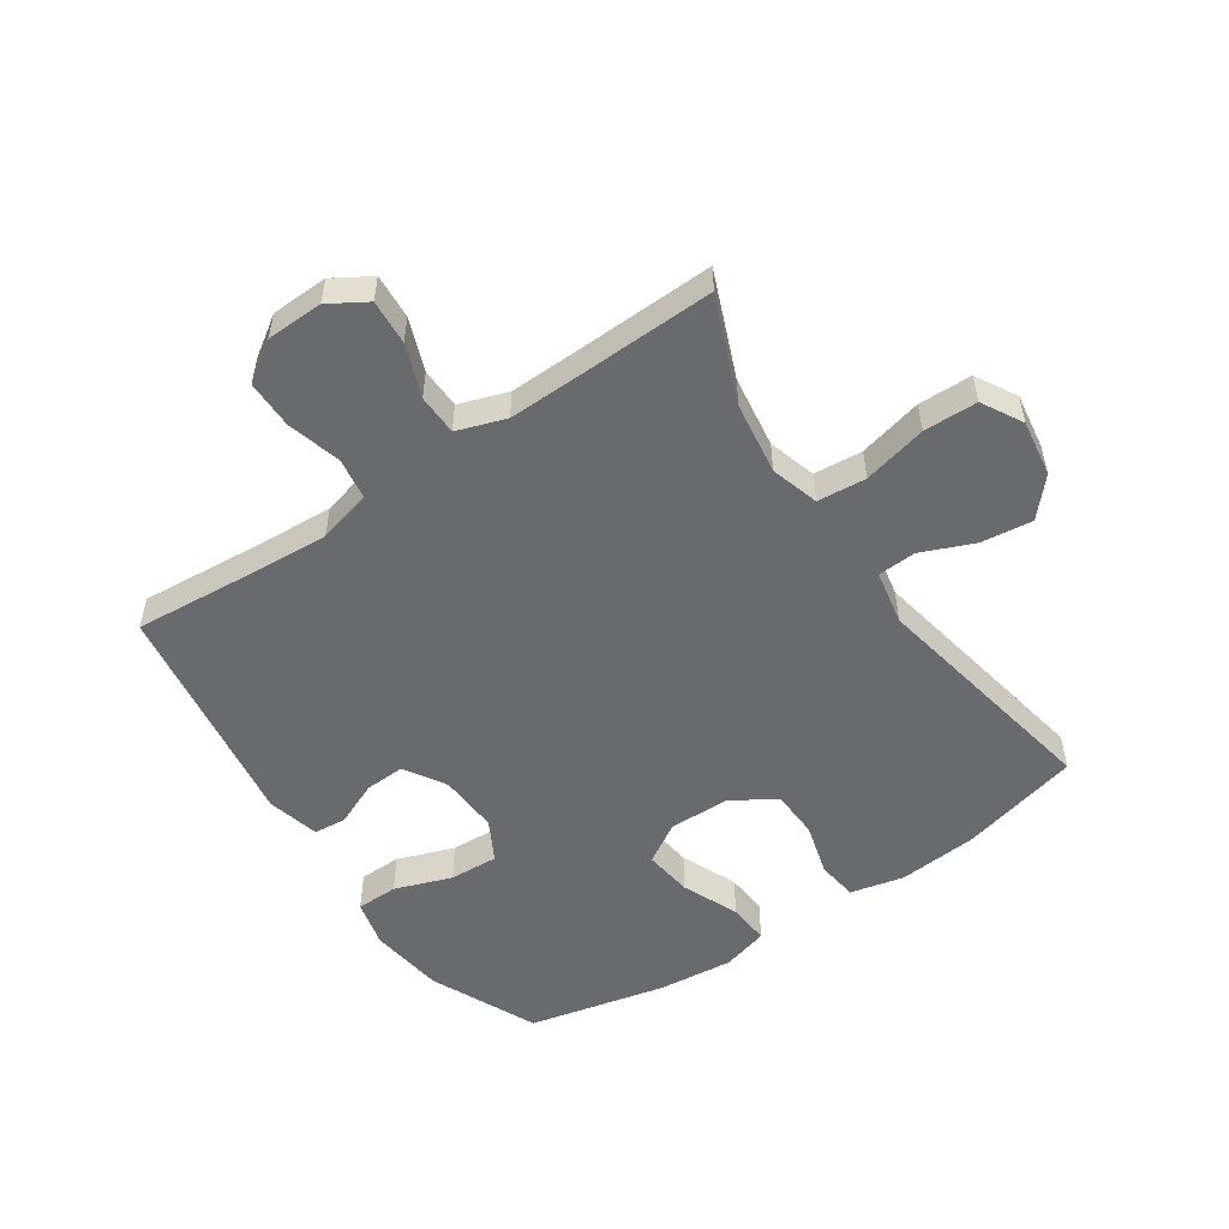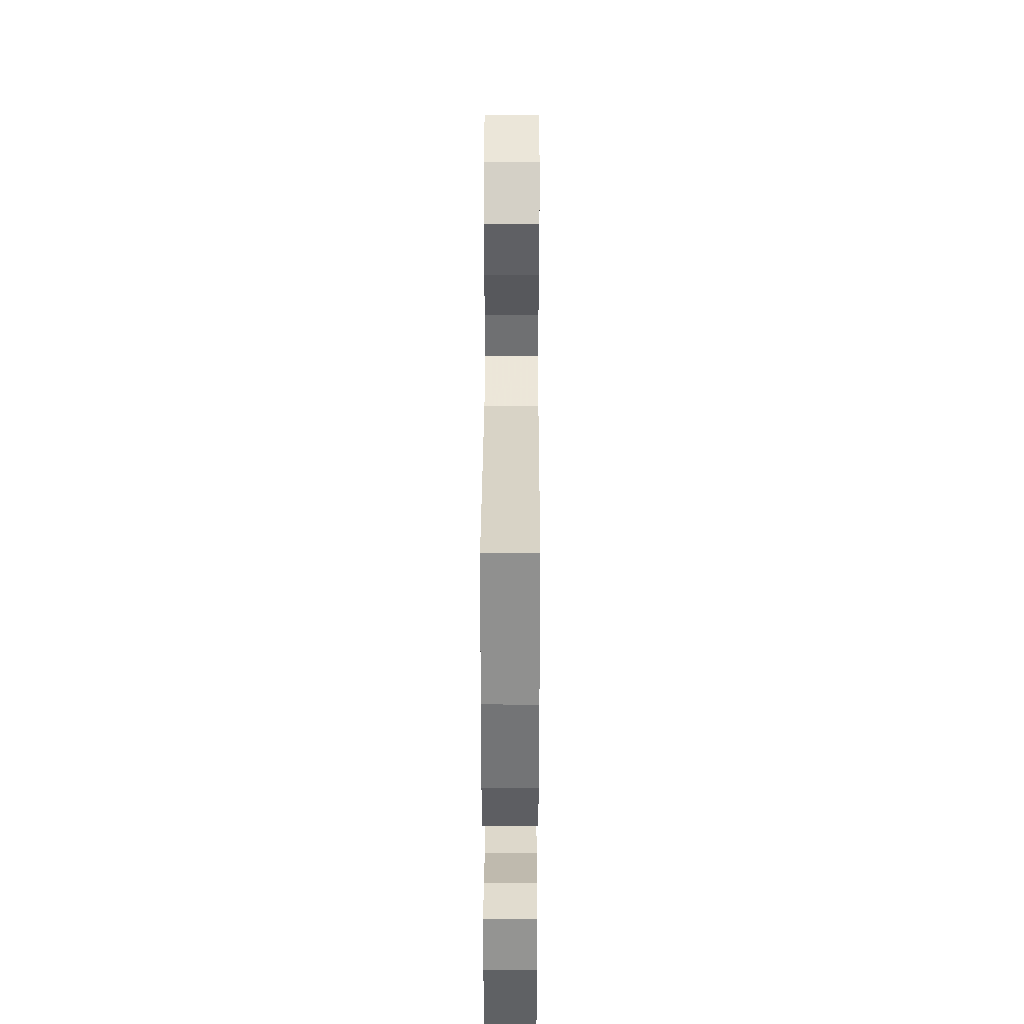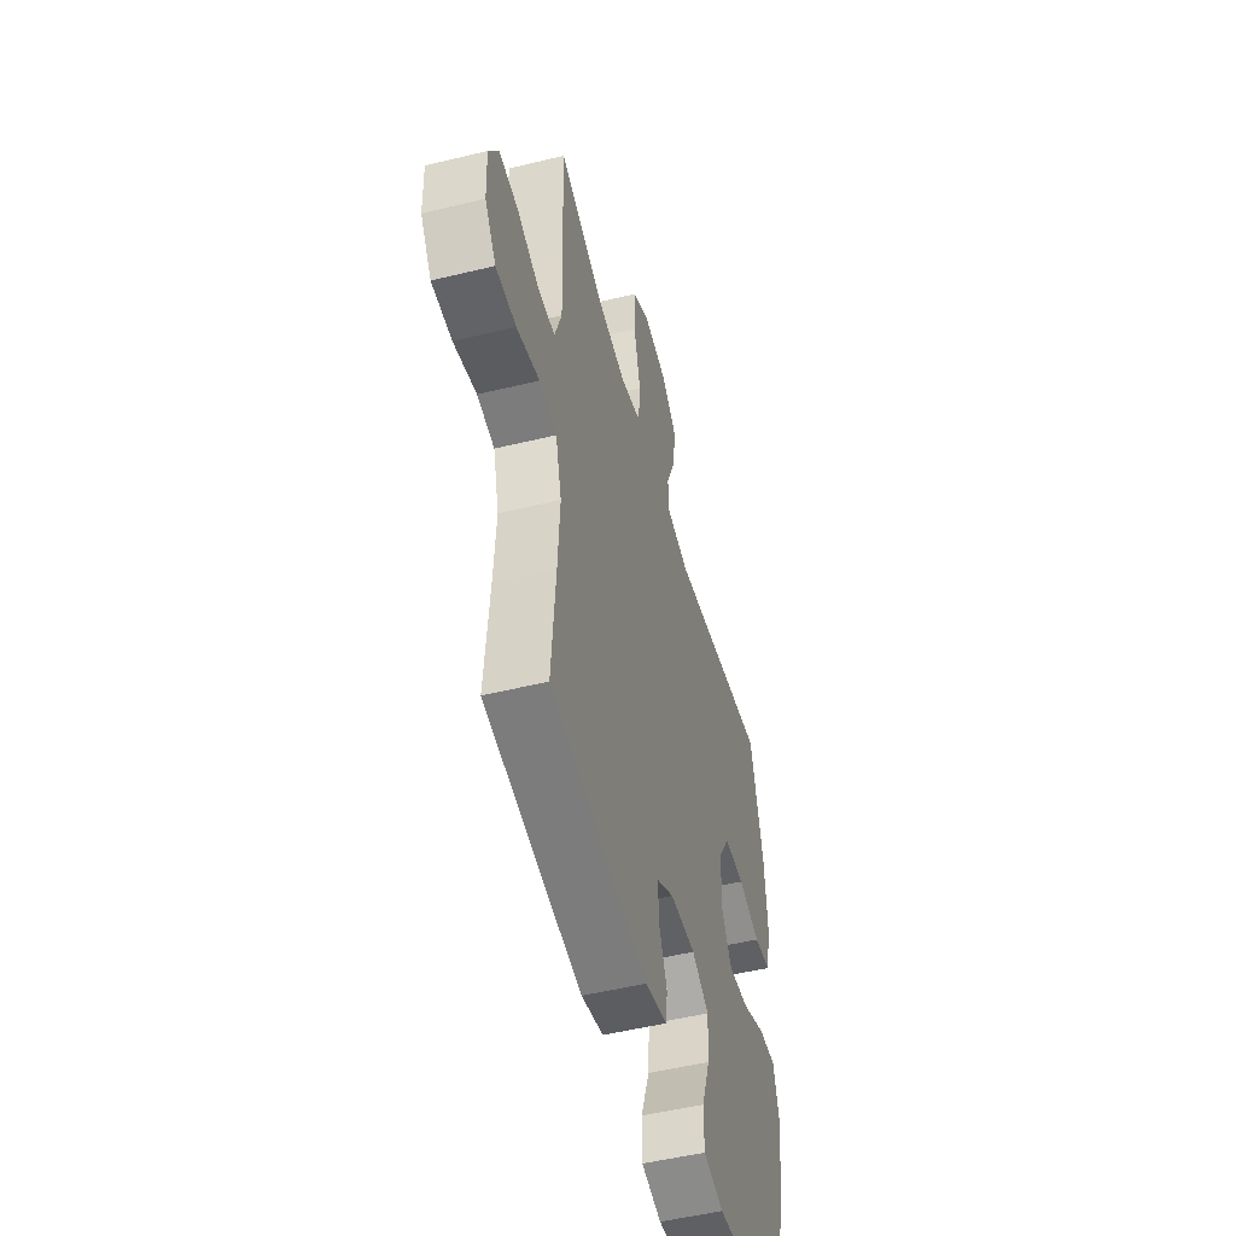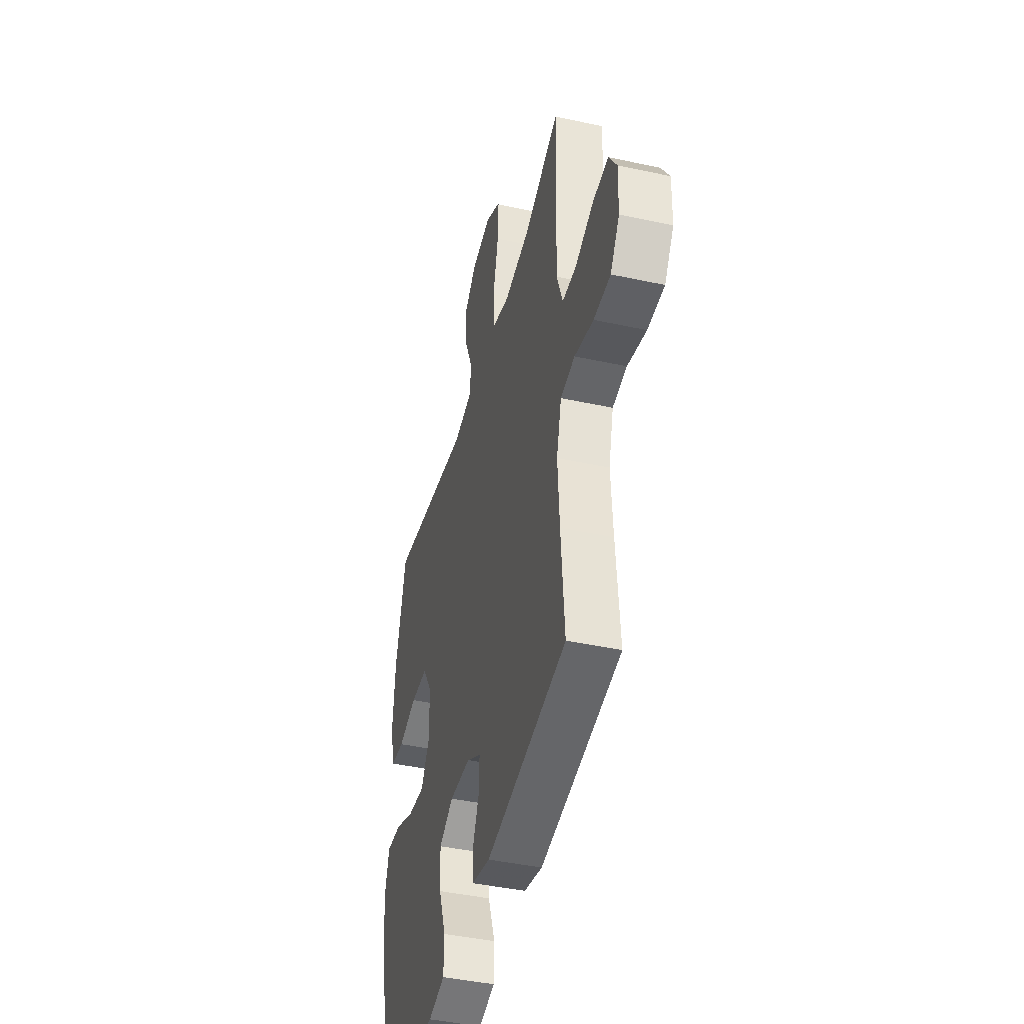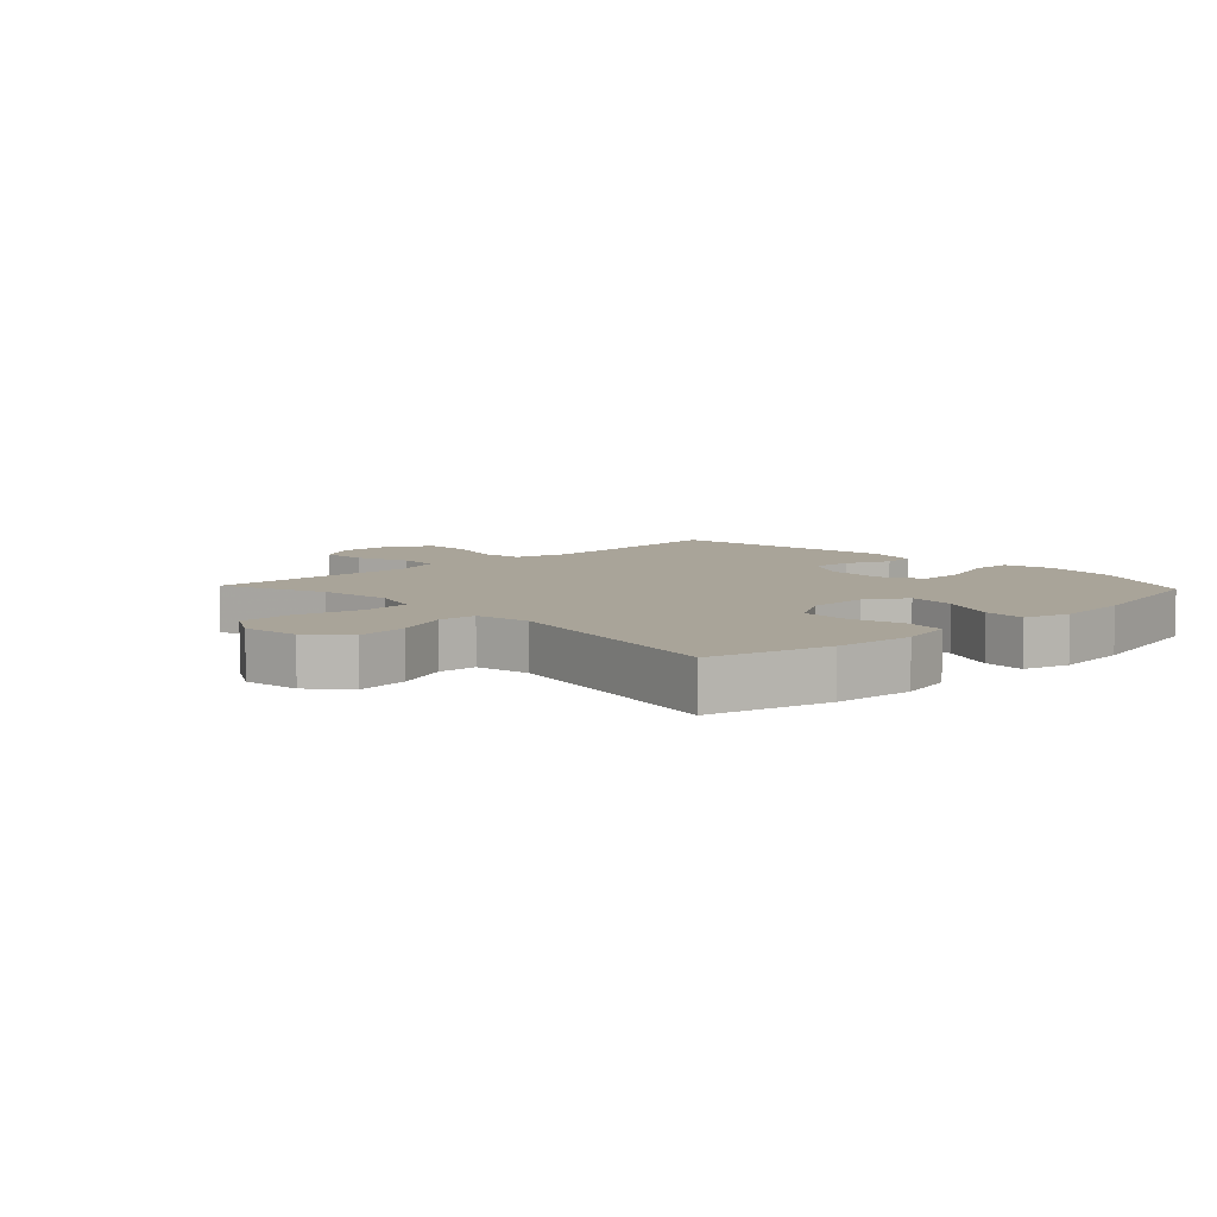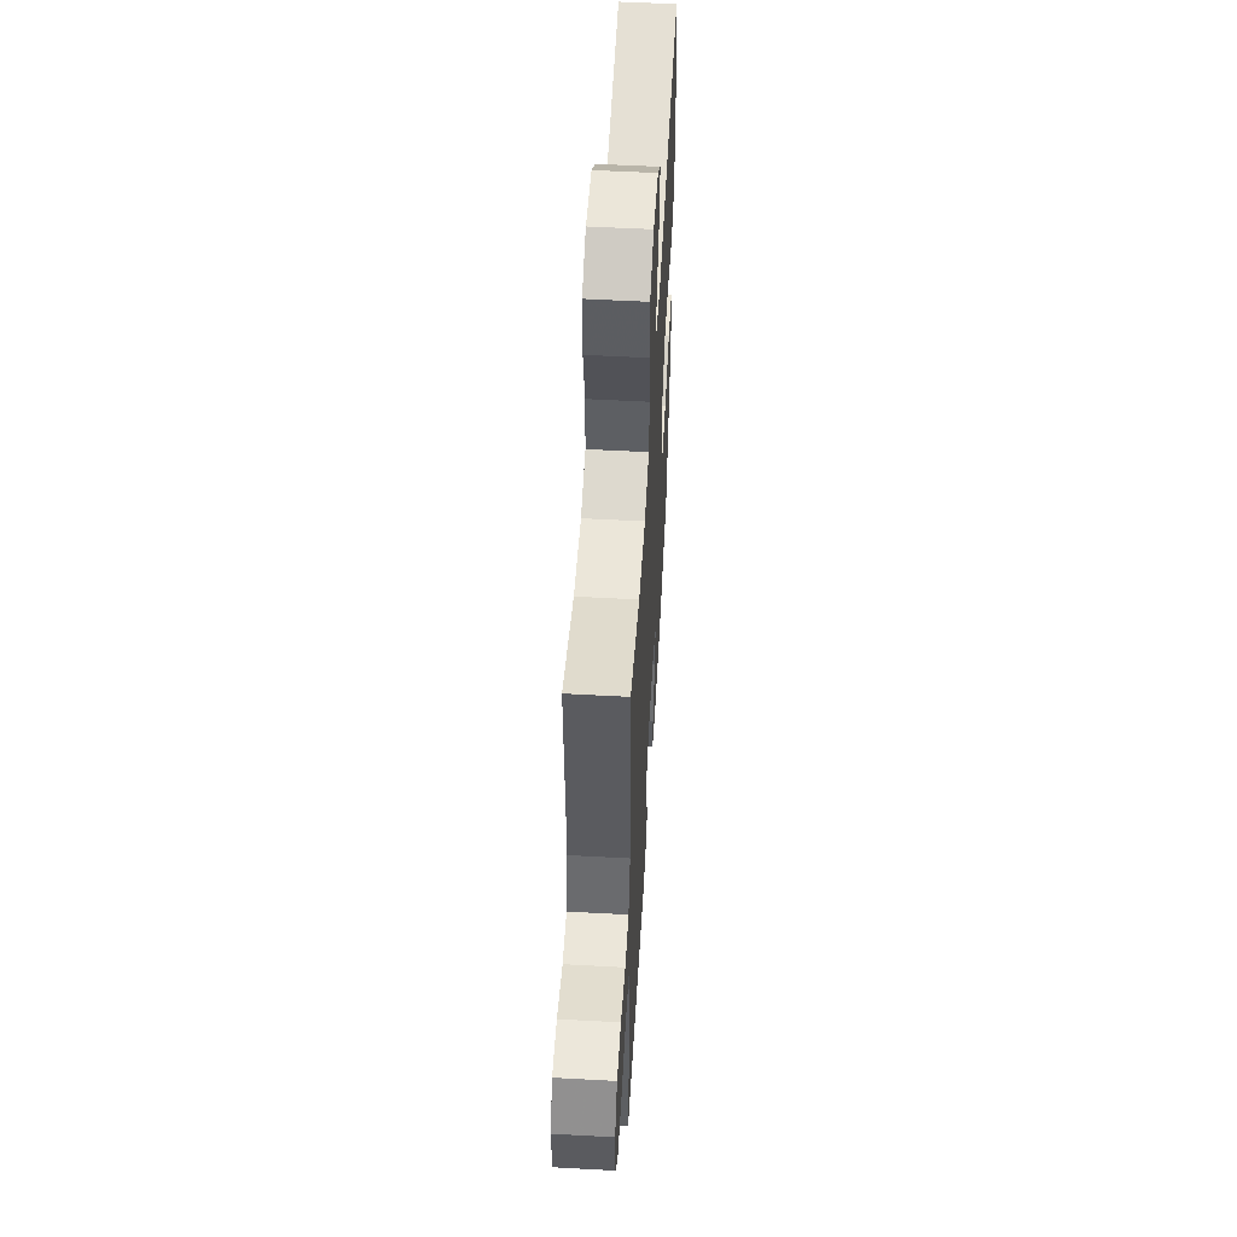
<metadata>
{"format":"obj","ext":"obj","renderer":"f3d","projection":"perspective","resolution":1024,"background":"white","views":[{"elev":-53.1,"azim":-55.9,"up":"+Y"},{"elev":38.7,"azim":90.2,"up":"+Z"},{"elev":-50.8,"azim":-75.1,"up":"+Z"},{"elev":-43.2,"azim":-104.4,"up":"+Z"},{"elev":7.3,"azim":46.7,"up":"+Y"},{"elev":55.1,"azim":-86.7,"up":"+Z"}]}
</metadata>
<code>
v -0.5 0.07 0.5
v -0.33 0.07 0.431
v -0.213 0.07 0.414
v -0.135 0.07 0.437
v -0.128 0.07 0.516
v -0.153 0.07 0.62
v -0.151 0.07 0.707
v -0.085 0.07 0.744
v 0.007 0.07 0.73
v 0.067 0.07 0.676
v 0.057 0.07 0.593
v 0.021 0.07 0.507
v 0.025 0.07 0.445
v 0.113 0.07 0.428
v 0.5 0.07 0.5
v 0.549 0.07 0.306
v 0.56 0.07 0.177
v 0.54 0.07 0.09
v 0.475 0.07 0.081
v 0.389 0.07 0.105
v 0.31 0.07 0.102
v 0.266 0.07 0.031
v 0.264 0.07 -0.068
v 0.304 0.07 -0.133
v 0.383 0.07 -0.123
v 0.474 0.07 -0.084
v 0.542 0.07 -0.079
v 0.563 0.07 -0.154
v 0.551 0.07 -0.275
v 0.5 0.07 -0.5
v 0.326 0.07 -0.579
v 0.204 0.07 -0.595
v 0.127 0.07 -0.576
v 0.126 0.07 -0.508
v 0.159 0.07 -0.416
v 0.163 0.07 -0.337
v 0.097 0.07 -0.301
v -0.001 0.07 -0.306
v -0.068 0.07 -0.347
v -0.065 0.07 -0.412
v -0.034 0.07 -0.483
v -0.039 0.07 -0.536
v -0.124 0.07 -0.557
v -0.5 0.07 -0.5
v -0.484 0.07 -0.303
v -0.476 0.07 -0.174
v -0.499 0.07 -0.087
v -0.566 0.07 -0.077
v -0.654 0.07 -0.101
v -0.732 0.07 -0.101
v -0.775 0.07 -0.037
v -0.778 0.07 0.055
v -0.741 0.07 0.116
v -0.668 0.07 0.111
v -0.583 0.07 0.079
v -0.517 0.07 0.081
v -0.49 0.07 0.16
v -0.493 0.07 0.281
v -0.5 0 0.5
v -0.33 0 0.431
v -0.213 0 0.414
v -0.135 0 0.437
v -0.128 0 0.516
v -0.153 0 0.62
v -0.151 0 0.707
v -0.085 0 0.744
v 0.007 0 0.73
v 0.067 0 0.676
v 0.057 0 0.593
v 0.021 0 0.507
v 0.025 0 0.445
v 0.113 0 0.428
v 0.5 0 0.5
v 0.549 0 0.306
v 0.56 0 0.177
v 0.54 0 0.09
v 0.475 0 0.081
v 0.389 0 0.105
v 0.31 0 0.102
v 0.266 0 0.031
v 0.264 0 -0.068
v 0.304 0 -0.133
v 0.383 0 -0.123
v 0.474 0 -0.084
v 0.542 0 -0.079
v 0.563 0 -0.154
v 0.551 0 -0.275
v 0.5 0 -0.5
v 0.326 0 -0.579
v 0.204 0 -0.595
v 0.127 0 -0.576
v 0.126 0 -0.508
v 0.159 0 -0.416
v 0.163 0 -0.337
v 0.097 0 -0.301
v -0.001 0 -0.306
v -0.068 0 -0.347
v -0.065 0 -0.412
v -0.034 0 -0.483
v -0.039 0 -0.536
v -0.124 0 -0.557
v -0.5 0 -0.5
v -0.484 0 -0.303
v -0.476 0 -0.174
v -0.499 0 -0.087
v -0.566 0 -0.077
v -0.654 0 -0.101
v -0.732 0 -0.101
v -0.775 0 -0.037
v -0.778 0 0.055
v -0.741 0 0.116
v -0.668 0 0.111
v -0.583 0 0.079
v -0.517 0 0.081
v -0.49 0 0.16
v -0.493 0 0.281
f 52 53 54 55
f 52 55 56
f 51 52 56
f 48 49 50 51
f 47 48 51 56
f 46 47 56 57
f 42 43 44 45
f 40 41 42 45
f 39 40 45 46
f 38 39 46 57
f 32 33 34 35
f 32 35 36
f 31 32 36
f 30 31 36
f 29 30 36 37
f 25 26 27 28
f 24 25 28 29
f 17 18 19 20
f 17 20 21
f 14 15 16 17
f 13 14 17 21
f 9 10 11 12
f 7 8 9 12
f 5 6 7 12
f 4 5 12 13
f 3 4 13 21
f 58 1 2
f 24 29 37 38
f 23 24 38 57
f 22 23 57 58
f 21 22 58
f 2 3 21 58
f 113 112 111 110
f 114 113 110
f 114 110 109
f 109 108 107 106
f 114 109 106 105
f 115 114 105 104
f 103 102 101 100
f 103 100 99 98
f 104 103 98 97
f 115 104 97 96
f 93 92 91 90
f 94 93 90
f 94 90 89
f 94 89 88
f 95 94 88 87
f 86 85 84 83
f 87 86 83 82
f 78 77 76 75
f 79 78 75
f 75 74 73 72
f 79 75 72 71
f 70 69 68 67
f 70 67 66 65
f 70 65 64 63
f 71 70 63 62
f 79 71 62 61
f 60 59 116
f 96 95 87 82
f 115 96 82 81
f 116 115 81 80
f 116 80 79
f 116 79 61 60
f 1 59 60 2
f 2 60 61 3
f 3 61 62 4
f 4 62 63 5
f 5 63 64 6
f 6 64 65 7
f 7 65 66 8
f 8 66 67 9
f 9 67 68 10
f 10 68 69 11
f 11 69 70 12
f 12 70 71 13
f 13 71 72 14
f 14 72 73 15
f 15 73 74 16
f 16 74 75 17
f 17 75 76 18
f 18 76 77 19
f 19 77 78 20
f 20 78 79 21
f 21 79 80 22
f 22 80 81 23
f 23 81 82 24
f 24 82 83 25
f 25 83 84 26
f 26 84 85 27
f 27 85 86 28
f 28 86 87 29
f 29 87 88 30
f 30 88 89 31
f 31 89 90 32
f 32 90 91 33
f 33 91 92 34
f 34 92 93 35
f 35 93 94 36
f 36 94 95 37
f 37 95 96 38
f 38 96 97 39
f 39 97 98 40
f 40 98 99 41
f 41 99 100 42
f 42 100 101 43
f 43 101 102 44
f 44 102 103 45
f 45 103 104 46
f 46 104 105 47
f 47 105 106 48
f 48 106 107 49
f 49 107 108 50
f 50 108 109 51
f 51 109 110 52
f 52 110 111 53
f 53 111 112 54
f 54 112 113 55
f 55 113 114 56
f 56 114 115 57
f 57 115 116 58
f 58 116 59 1

</code>
